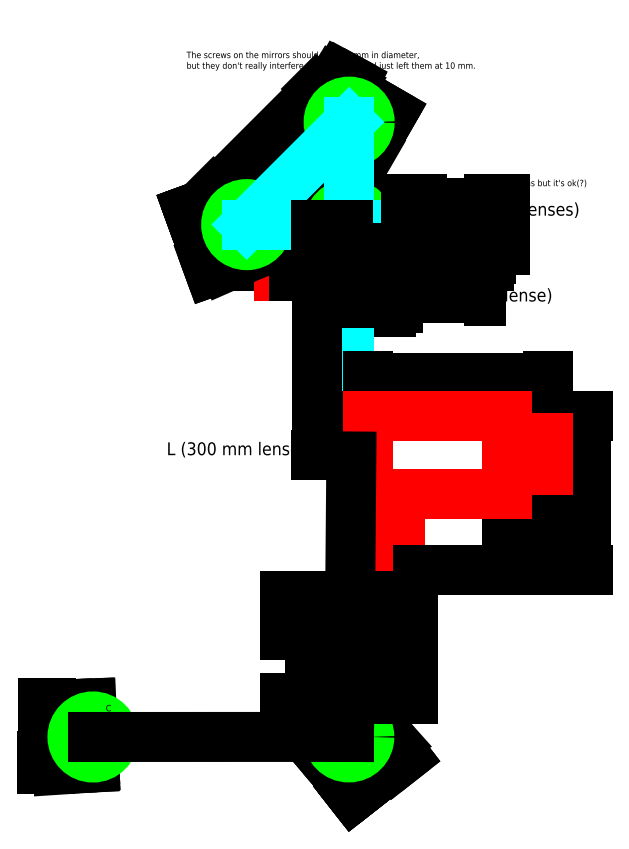
<metadata>
{"format":"dxf","ext":"dxf","renderer":"ezdxf+matplotlib","layout":"modelspace","background":"white","min_lineweight":24,"dpi":150}
</metadata>
<code>
0
SECTION
2
ENTITIES
0
LINE
8
0
10
152.4
20
100
11
120
21
100
0
DIMENSION
8
0
2
*D1
10
120
20
69
30
0
11
136.3
21
70.88
31
0
70
   33
71
    5
72
    0
3
Standard
53
0
210
0
220
0
230
1
13
152.7
23
100
33
0
14
120
24
100
34
0
0
LINE
8
0
10
160
20
140
11
120
21
100
0
LWPOLYLINE
8
0
90
    5
70
    1
43
0
10
227.7
20
175.6
10
222.7
20
166.9
10
179.4
20
191.9
10
184.4
20
200.6
10
184.4
20
200.6
0
LWPOLYLINE
8
0
90
    3
70
    1
43
0
10
174
20
89
10
174
20
76
10
174
20
76
0
MTEXT
8
0
10
136.7
20
145
30
0
40
10
41
28.89
71
    1
72
    1
1
Oven
7
standard
210
0
220
0
230
1
50
0
73
    2
44
1
0
MTEXT
8
0
10
182
20
131
30
0
40
10
41
23.33
71
    1
72
    1
1
PBS
7
standard
210
0
220
0
230
1
50
0
73
    2
44
1
0
MTEXT
8
0
10
220
20
205
30
0
40
10
41
14.44
71
    1
72
    1
1
M2
7
standard
210
0
220
0
230
1
50
0
73
    2
44
1
0
MTEXT
8
0
10
90
20
85
30
0
40
10
41
12.22
71
    1
72
    1
1
M1
7
standard
210
0
220
0
230
1
50
0
73
    2
44
1
0
LWPOLYLINE
8
0
90
    6
70
    1
43
0
10
167
20
76
10
167
20
76
10
174
20
76
10
174
20
76
10
174
20
76
10
174
20
76
0
DIMENSION
8
0
2
*D2
10
200
20
90
30
0
11
160
21
91.88
31
0
70
   33
71
    5
72
    0
3
Standard
53
0
210
0
220
0
230
1
13
120
23
100
33
0
14
200
24
100
34
0
0
DIMENSION
8
0
2
*D3
10
175
20
205
30
0
11
133.7
21
166.3
31
0
70
   33
71
    5
72
    0
3
Standard
53
0
210
0
220
0
230
1
13
120
23
100
33
0
14
200
24
180
34
0
0
DIMENSION
8
0
2
*D4
10
210
20
100
30
0
11
208.1
21
140
31
0
70
   33
71
    5
72
    0
3
Standard
53
0
210
0
220
0
230
1
13
200
23
180
33
0
14
200
24
100
34
0
0
LWPOLYLINE
8
0
90
    4
70
    1
43
0
10
187.5
20
112.5
10
212.5
20
112.5
10
212.5
20
87.5
10
187.5
20
87.5
0
MTEXT
8
0
10
159.6
20
75
30
0
40
10
41
16.67
71
    1
72
    1
1
l/2
7
standard
210
0
220
0
230
1
50
0
73
    2
44
1
0
LWPOLYLINE
8
0
90
    7
70
    1
43
0
10
124.6
20
132.9
10
167.1
20
175.4
10
195.4
20
147.1
10
152.9
20
104.6
10
152.9
20
104.6
10
152.9
20
104.6
10
152.9
20
104.6
0
DIMENSION
8
0
2
*D5
10
161.1
20
181.4
30
0
11
138.5
21
161.5
31
0
70
   33
71
    5
72
    0
3
Standard
53
0
210
0
220
0
230
1
13
124.6
23
132.9
33
0
14
167.1
24
175.4
34
0
0
DIMENSION
8
0
2
*D6
10
189.6
20
141.3
30
0
11
176.8
21
156.8
31
0
70
   33
71
    5
72
    0
3
Standard
53
0
210
0
220
0
230
1
13
167.1
23
175.4
33
0
14
195.4
24
147.1
34
0
0
LINE
8
0
10
152.9
20
104.6
11
167.1
21
175.4
0
LINE
8
0
10
195.4
20
147.1
11
124.6
21
132.9
0
DIMENSION
8
0
2
*D7
10
197
20
183
30
0
11
186.3
21
174.9
31
0
70
   33
71
    5
72
    0
3
Standard
53
0
210
0
220
0
230
1
13
181.2
23
161.2
33
0
14
200
24
180
34
0
0
DIMENSION
8
0
2
*D8
10
208.5
20
171.5
30
0
11
187.2
21
152.8
31
0
70
   33
71
    5
72
    0
3
Standard
53
0
210
0
220
0
230
1
13
160
23
140
33
0
14
200
24
180
34
0
0
DIMENSION
8
0
2
*D9
10
252
20
117
30
0
11
226
21
118.9
31
0
70
   33
71
    5
72
    0
3
Standard
53
0
210
0
220
0
230
1
13
200
23
100
33
0
14
252
24
100
34
0
0
ELLIPSE
8
0
10
252
20
100
30
0
11
-1.847e-15
21
-10.05
31
0
40
0.1015
41
1.776e-15
42
0
0
LINE
8
0
10
145
20
60
11
170
21
60
0
LWPOLYLINE
8
0
90
    5
70
    1
43
0
10
87
20
115
10
109.9
20
124.2
10
129
20
78
10
104
20
67
10
104
20
67
0
DIMENSION
8
0
2
*D10
10
126.8
20
82.99
30
0
11
113.5
21
79.21
31
0
70
   33
71
    5
3
Standard
53
0
210
0
220
0
230
1
13
104
23
67
33
0
14
129
24
78
34
0
0
LINE
8
0
10
93.58
20
74.4
11
97
21
65
0
LINE
8
0
10
102.2
20
71.15
11
101.5
21
73.03
0
LINE
8
0
10
78
20
102
11
74.58
21
111.4
0
LINE
8
0
10
74.58
20
111.4
11
80.22
21
113.4
0
LINE
8
0
10
82.27
20
107.8
11
88.85
21
110.2
0
LINE
8
0
10
88.85
20
110.2
11
88.16
21
112.1
0
LINE
8
0
10
88.16
20
112.1
11
81.59
21
109.7
0
LINE
8
0
10
189
20
198
11
190.7
21
197
0
LINE
8
0
10
222
20
179
11
223.7
21
178
0
DIMENSION
8
0
2
*D11
10
203
20
210.5
30
0
11
199.6
21
214.5
31
0
70
   33
71
    5
3
Standard
53
0
210
0
220
0
230
1
13
192
23
211
33
0
14
200.7
24
206.3
34
0
0
DIMENSION
8
0
2
*D12
10
196.6
20
211.2
30
0
11
198.4
21
212.3
31
0
70
   33
71
    5
3
Standard
53
0
210
0
220
0
230
1
13
194.2
23
203.1
33
0
14
192.5
24
204.1
34
0
0
DIMENSION
8
0
2
*D13
10
194.4
20
194.9
30
0
11
194.5
21
198.9
31
0
70
   33
71
    5
3
Standard
53
0
210
0
220
0
230
1
13
192.5
23
204.1
33
0
14
189
24
198
34
0
0
DIMENSION
8
0
2
*D14
10
189.4
20
212.8
30
0
11
186.3
21
211.1
31
0
70
   33
71
    5
3
Standard
53
0
210
0
220
0
230
1
13
189
23
206
33
0
14
192
24
211.3
34
0
0
LINE
8
0
10
95.63
20
68.76
11
102.2
21
71.15
0
LINE
8
0
10
97
20
65
11
91.36
21
62.95
0
LINE
8
0
10
91.36
20
62.95
11
87.94
21
72.34
0
LINE
8
0
10
87.94
20
72.34
11
93.58
21
74.4
0
LINE
8
0
10
101.5
20
73.03
11
94.95
21
70.64
0
LINE
8
0
10
83.64
20
104.1
11
78
21
102
0
LINE
8
0
10
80.22
20
113.4
11
83.64
21
104.1
0
LINE
8
0
10
80.21
20
113.4
11
83.63
21
104
0
LINE
8
0
10
82.26
20
107.8
11
88.84
21
110.2
0
LINE
8
0
10
83.63
20
104
11
77.99
21
102
0
LINE
8
0
10
77.99
20
102
11
74.57
21
111.4
0
LINE
8
0
10
74.57
20
111.4
11
80.21
21
113.4
0
LINE
8
0
10
88.16
20
112.1
11
81.58
21
109.7
0
LINE
8
0
10
192.4
20
204.1
11
188.9
21
198.1
0
LINE
8
0
10
188.9
20
206.1
11
191.9
21
211.3
0
LINE
8
0
10
191.9
20
211.3
11
200.6
21
206.3
0
LINE
8
0
10
200.6
20
206.3
11
197.6
21
201.1
0
LINE
8
0
10
190.6
20
197.1
11
194.1
21
203.1
0
LINE
8
0
10
197.6
20
201.1
11
188.9
21
206.1
0
LINE
8
0
10
225.5
20
185
11
222
21
178.9
0
LINE
8
0
10
222.1
20
187
11
225.1
21
192.2
0
LINE
8
0
10
225.1
20
192.2
11
233.7
21
187.2
0
LINE
8
0
10
233.7
20
187.2
11
230.7
21
182
0
LINE
8
0
10
223.8
20
177.9
11
227.3
21
184
0
LINE
8
0
10
230.7
20
182
11
222.1
21
187
0
DIMENSION
8
0
2
*D15
10
112.4
20
71.11
30
0
11
104.5
21
94.93
31
0
70
   33
71
    5
3
Standard
53
0
210
0
220
0
230
1
13
109.9
23
124.2
33
0
14
129
24
78
34
0
0
DIMENSION
8
0
2
*D16
10
158
20
60
30
0
11
156.1
21
68
31
0
70
   33
71
    5
3
Standard
53
0
210
0
220
0
230
1
13
167
23
76
33
0
14
167
24
60
34
0
0
LWPOLYLINE
8
0
90
    5
70
    1
43
0
10
163
20
111
10
163
20
89
10
177
20
89
10
177
20
111
10
177
20
111
0
LWPOLYLINE
8
0
90
    3
70
    1
43
0
10
166
20
89
10
166
20
76
10
166
20
76
0
CIRCLE
8
0
10
120
20
100
40
16
0
CIRCLE
8
0
10
200
20
100
40
16
0
CIRCLE
8
0
10
200
20
180
40
16
0
MTEXT
8
0
10
237.4
20
-25
30
0
40
5
41
90.69
71
    1
72
    1
1
XYZ Translation for lense
7
standard
210
0
220
0
230
1
50
0
73
    2
44
1
0
MTEXT
8
0
10
73.06
20
235
30
0
40
5
41
264.2
71
    1
72
    1
1
The screws on the mirrors should be 14.5 mm in diameter,\Pbut they don't really interfere with anything so I just left them at 10 mm.
7
standard
210
0
220
0
230
1
50
0
73
    2
44
1
0
LINE
8
0
10
120
20
100
11
200
21
100
0
LINE
8
0
10
200
20
100
11
200
21
180
0
LINE
8
0
10
200
20
180
11
120
21
100
0
LINE
8
0
10
200
20
100
11
200
21
-5.576e-05
0
LINE
8
0
10
200
20
100
11
252
21
100
0
LWPOLYLINE
8
0
90
    5
70
    1
43
0
10
189.2
20
69.37
10
189.9
20
70.08
10
210
20
50
10
209.3
20
49.29
10
209.3
20
49.29
0
CIRCLE
8
0
10
200
20
60
40
16
0
DIMENSION
8
0
2
*D17
10
233
20
33
30
0
11
216.5
21
34.88
31
0
70
   33
71
    5
72
    0
3
Standard
53
0
210
0
220
0
230
1
13
200
23
60
33
0
14
233
24
60
34
0
0
ELLIPSE
8
0
10
233
20
60
30
0
11
-1.847e-15
21
-10.05
31
0
40
0.1015
41
0
42
6.283
0
LINE
8
0
10
200
20
60
11
233
21
60
0
DIMENSION
8
0
2
*D18
10
202.5
20
42.5
30
0
11
193.8
21
53.87
31
0
70
   33
71
    5
72
    0
3
Standard
53
0
210
0
220
0
230
1
13
189.2
23
69.37
33
0
14
209.3
24
49.29
34
0
0
DIMENSION
8
0
2
*D19
10
206.5
20
46.5
30
0
11
202.8
21
52.83
31
0
70
   33
71
    5
72
    0
3
Standard
53
0
210
0
220
0
230
1
13
200
23
60
33
0
14
210
24
50
34
0
0
DIMENSION
8
0
2
*D20
10
186
20
60
30
0
11
184.1
21
80
31
0
70
   33
71
    5
72
    0
3
Standard
53
0
210
0
220
0
230
1
13
200
23
100
33
0
14
200
24
60
34
0
0
MTEXT
8
0
10
257
20
117
30
0
40
10
41
130.3
71
    1
72
    1
1
L2 (200 mm lenses)
7
standard
210
0
220
0
230
1
50
0
73
    2
44
1
0
DIMENSION
8
0
2
*D21
10
224
20
40
30
0
11
222.1
21
60
31
0
70
   33
71
    5
72
    0
3
Standard
53
0
210
0
220
0
230
1
13
227
23
80
33
0
14
227
24
40
34
0
0
DIMENSION
8
0
2
*D22
10
220
20
71
30
0
11
218.1
21
74
31
0
70
   33
71
    5
72
    0
3
Standard
53
0
210
0
220
0
230
1
13
238
23
77
33
0
14
238
24
71
34
0
0
MTEXT
8
0
10
242.2
20
50
30
0
40
10
41
120.3
71
    1
72
    1
1
L1 (200 mm lense)
7
standard
210
0
220
0
230
1
50
0
73
    2
44
1
0
LWPOLYLINE
8
0
90
    4
70
    1
43
0
10
238
20
77
10
290
20
77
10
290
20
74
10
238
20
74
0
DIMENSION
8
0
2
*D23
10
290
20
72
30
0
11
264
21
73.88
31
0
70
   33
71
    5
72
    0
3
Standard
53
0
210
0
220
0
230
1
13
238
23
74
33
0
14
290
24
74
34
0
0
LWPOLYLINE
8
0
90
    4
70
    1
43
0
10
225
20
40
10
238
20
40
10
238
20
80
10
225
20
80
0
DIMENSION
8
0
2
*D24
10
238
20
36.45
30
0
11
231.5
21
38.33
31
0
70
   33
71
    5
72
    0
3
Standard
53
0
210
0
220
0
230
1
13
225
23
40
33
0
14
238
24
40
34
0
0
LWPOLYLINE
8
0
90
    4
70
    1
43
0
10
290
20
40
10
303
20
40
10
303
20
80
10
290
20
80
0
LWPOLYLINE
8
0
90
    4
70
    1
43
0
10
238
20
43
10
290
20
43
10
290
20
46
10
238
20
46
0
LWPOLYLINE
8
0
90
    4
70
    1
43
0
10
257
20
117
10
309
20
117
10
309
20
114
10
257
20
114
0
LWPOLYLINE
8
0
90
    4
70
    1
43
0
10
244
20
80
10
257
20
80
10
257
20
120
10
244
20
120
0
LWPOLYLINE
8
0
90
    4
70
    1
43
0
10
309
20
80
10
322
20
80
10
322
20
120
10
309
20
120
0
LWPOLYLINE
8
0
90
    4
70
    1
43
0
10
257
20
83
10
309
20
83
10
309
20
86
10
257
20
86
0
ELLIPSE
8
0
10
200
20
-80
30
0
11
-10.05
21
1.231e-15
31
0
40
0.1015
41
0
42
6.283
0
LINE
8
0
10
200
20
-5.576e-05
11
200
21
-80
0
DIMENSION
8
0
2
*D25
10
175.1
20
100
30
0
11
173.2
21
10
31
0
70
   33
71
    5
72
    0
3
Standard
53
0
210
0
220
0
230
1
13
200
23
-80
33
0
14
200
24
100
34
0
0
MTEXT
8
0
10
57.5
20
-70
30
0
40
10
41
114.7
71
    1
72
    1
1
L (300 mm lense)
7
standard
210
0
220
0
230
1
50
0
73
    2
44
1
0
DIMENSION
8
0
2
*D26
10
210.7
20
-79.98
30
0
11
208.8
21
-64.73
31
0
70
   33
71
    5
3
Standard
53
0
210
0
220
0
230
1
13
215
23
-49.49
33
0
14
215
24
-79.98
34
0
0
DIMENSION
8
0
2
*D27
10
215
20
-163.5
30
0
11
227.5
21
-161.6
31
0
70
   33
71
    5
3
Standard
53
0
210
0
220
0
230
1
13
240
23
-169.5
33
0
14
215
24
-169.5
34
0
0
DIMENSION
8
0
2
*D28
10
204.4
20
-49.48
30
0
11
202.5
21
-79.98
31
0
70
   33
71
    5
3
Standard
53
0
210
0
220
0
230
1
13
240
23
-110.5
33
0
14
240
24
-49.48
34
0
0
DIMENSION
8
0
2
*D29
10
365.2
20
-110.5
30
0
11
363.3
21
-79.98
31
0
70
   33
71
    5
3
Standard
53
0
210
0
220
0
230
1
13
355
23
-49.48
33
0
14
355
24
-110.5
34
0
0
DIMENSION
8
0
2
*D30
10
215
20
-29.48
30
0
11
269
21
-27.6
31
0
70
   33
71
    5
3
Standard
53
0
210
0
220
0
230
1
13
323
23
-49.48
33
0
14
215
24
-49.48
34
0
0
DIMENSION
8
0
2
*D31
10
215
20
-19.48
30
0
11
285
21
-17.6
31
0
70
   33
71
    5
3
Standard
53
0
210
0
220
0
230
1
13
355
23
-49.48
33
0
14
215
24
-49.48
34
0
0
DIMENSION
8
0
2
*D32
10
323
20
-134.5
30
0
11
339
21
-132.6
31
0
70
   33
71
    5
3
Standard
53
0
210
0
220
0
230
1
13
355
23
-109.5
33
0
14
323
24
-109.5
34
0
0
LINE
8
0
10
240
20
-169.5
11
240
21
-110.5
0
DIMENSION
8
0
2
*D33
10
385
20
-169.5
30
0
11
383.1
21
-109.5
31
0
70
   33
71
    5
3
Standard
53
0
210
0
220
0
230
1
13
215
23
-49.48
33
0
14
215
24
-169.5
34
0
0
LINE
8
0
10
239
20
-110.5
11
323
21
-110.5
0
LINE
8
0
10
215
20
-49.48
11
215
21
-169.5
0
LINE
8
0
10
323
20
-49.48
11
215
21
-49.48
0
LINE
8
0
10
323
20
-49.48
11
323
21
-110.5
0
LINE
8
0
10
323
20
-91.48
11
355
21
-91.48
0
LINE
8
0
10
355
20
-91.48
11
355
21
-66.48
0
LINE
8
0
10
355
20
-66.48
11
323
21
-66.48
0
DIMENSION
8
0
2
*D34
10
309.4
20
73
30
0
11
307.6
21
76
31
0
70
   33
71
    5
72
    0
3
Standard
53
0
210
0
220
0
230
1
13
306.4
23
79
33
0
14
306.4
24
73
34
0
0
MTEXT
8
0
10
223.6
20
135
30
0
40
5
41
190.3
71
    1
72
    1
1
Kind of had to eyeball the rod positions but it's ok(?)
7
standard
210
0
220
0
230
1
50
0
73
    2
44
1
0
LWPOLYLINE
8
0
90
    5
70
    1
43
0
10
195.7
20
-336
10
179.9
20
-317.1
10
217.8
20
-284.5
10
236.1
20
-304.9
10
236.1
20
-304.9
0
DIMENSION
8
0
2
*D35
10
213.8
20
-288.2
30
0
11
221.5
21
-299.6
31
0
70
   33
71
    5
3
Standard
53
0
210
0
220
0
230
1
13
236.1
23
-304.9
33
0
14
217.8
24
-284.5
34
0
0
LINE
8
0
10
232.3
20
-317.1
11
240.1
21
-310.9
0
LINE
8
0
10
232.7
20
-307.9
11
231.1
21
-309.1
0
LINE
8
0
10
210.9
20
-340.5
11
203
21
-346.6
0
LINE
8
0
10
203
20
-346.6
11
199.3
21
-341.9
0
LINE
8
0
10
204
20
-338.2
11
199.7
21
-332.7
0
LINE
8
0
10
199.7
20
-332.7
11
198.1
21
-333.9
0
LINE
8
0
10
198.1
20
-333.9
11
202.4
21
-339.5
0
LINE
8
0
10
237
20
-313.4
11
232.7
21
-307.9
0
LINE
8
0
10
240.1
20
-310.9
11
243.8
21
-315.6
0
LINE
8
0
10
243.8
20
-315.6
11
236
21
-321.8
0
LINE
8
0
10
236
20
-321.8
11
232.3
21
-317.1
0
LINE
8
0
10
231.1
20
-309.1
11
235.4
21
-314.6
0
LINE
8
0
10
207.2
20
-335.8
11
210.9
21
-340.5
0
LINE
8
0
10
199.3
20
-341.9
11
207.2
21
-335.8
0
LINE
8
0
10
199.3
20
-341.9
11
207.2
21
-335.8
0
LINE
8
0
10
204
20
-338.2
11
199.7
21
-332.7
0
LINE
8
0
10
207.2
20
-335.8
11
210.9
21
-340.5
0
LINE
8
0
10
210.9
20
-340.5
11
203
21
-346.6
0
LINE
8
0
10
203
20
-346.6
11
199.3
21
-341.9
0
LINE
8
0
10
198.2
20
-333.9
11
202.5
21
-339.5
0
DIMENSION
8
0
2
*D36
10
229.5
20
-298.2
30
0
11
209.3
21
-313.1
31
0
70
   33
71
    5
3
Standard
53
0
210
0
220
0
230
1
13
179.9
23
-317.1
33
0
14
217.8
24
-284.5
34
0
0
CIRCLE
8
0
10
199.7
20
-299.9
40
16
0
LWPOLYLINE
8
0
90
    5
70
    1
43
0
10
-25.88
20
-274.6
10
-1.248
20
-273.8
10
0.9328
20
-323.8
10
-26.32
20
-325.5
10
-26.32
20
-325.5
0
DIMENSION
8
0
2
*D37
10
0.576
20
-318.3
30
0
11
-13.17
21
-317.3
31
0
70
   33
71
    5
3
Standard
53
0
210
0
220
0
230
1
13
-26.32
23
-325.5
33
0
14
0.9328
24
-323.8
34
0
0
LINE
8
0
10
-33.58
20
-315
11
-33.58
21
-325
0
LINE
8
0
10
-26.58
20
-321
11
-26.58
21
-319
0
LINE
8
0
10
-38.78
20
-283.8
11
-38.78
21
-273.8
0
LINE
8
0
10
-38.78
20
-273.8
11
-32.78
21
-273.8
0
LINE
8
0
10
-32.78
20
-279.8
11
-25.78
21
-279.8
0
LINE
8
0
10
-25.78
20
-279.8
11
-25.78
21
-277.8
0
LINE
8
0
10
-25.78
20
-277.8
11
-32.78
21
-277.8
0
LINE
8
0
10
-33.58
20
-321
11
-26.58
21
-321
0
LINE
8
0
10
-33.58
20
-325
11
-39.58
21
-325
0
LINE
8
0
10
-39.58
20
-325
11
-39.58
21
-315
0
LINE
8
0
10
-39.58
20
-315
11
-33.58
21
-315
0
LINE
8
0
10
-26.58
20
-319
11
-33.58
21
-319
0
LINE
8
0
10
-32.78
20
-283.8
11
-38.78
21
-283.8
0
LINE
8
0
10
-32.78
20
-273.8
11
-32.78
21
-283.8
0
LINE
8
0
10
-32.8
20
-273.8
11
-32.8
21
-283.8
0
LINE
8
0
10
-32.8
20
-279.8
11
-25.8
21
-279.8
0
LINE
8
0
10
-32.8
20
-283.8
11
-38.8
21
-283.8
0
LINE
8
0
10
-38.8
20
-283.8
11
-38.8
21
-273.8
0
LINE
8
0
10
-38.8
20
-273.8
11
-32.8
21
-273.8
0
LINE
8
0
10
-25.8
20
-277.8
11
-32.8
21
-277.8
0
DIMENSION
8
0
2
*D38
10
-17.05
20
-324.5
30
0
11
-16.27
21
-299.5
31
0
70
   33
71
    5
3
Standard
53
0
210
0
220
0
230
1
13
-1.248
23
-273.8
33
0
14
0.9328
24
-323.8
34
0
0
CIRCLE
8
0
10
0
20
-300
40
16
0
TEXT
8
0
10
10
20
-280
30
0
40
5
1
C
50
0
41
1
51
0
7
standard
71
    0
210
0
220
0
230
1
0
TEXT
8
0
10
230
20
-290
30
0
40
5
1
M0
50
0
41
1
51
0
7
standard
71
    0
210
0
220
0
230
1
0
LINE
8
0
10
0
20
-300
11
199.9
21
-299.9
0
LINE
8
0
10
199.9
20
-299.9
11
201.7
21
-81.01
0
LWPOLYLINE
8
0
90
    4
70
    1
43
0
10
250
20
-270
10
250
20
-270
10
250
20
-270
10
250
20
-270
0
LWPOLYLINE
8
0
90
    4
70
    1
43
0
10
150
20
-250
10
250
20
-250
10
250
20
-270
10
150
20
-270
0
LWPOLYLINE
8
0
90
    4
70
    1
43
0
10
150
20
-240
10
250
20
-240
10
250
20
-220
10
150
20
-220
0
LWPOLYLINE
8
0
90
    4
70
    1
43
0
10
250
20
-210
10
150
20
-210
10
150
20
-190
10
250
20
-190
0
MTEXT
8
0
10
220
20
-260
30
0
40
8
41
26.67
71
    1
72
    1
1
QWP1
7
STANDARD
210
0
220
0
230
1
50
0
73
    2
44
1
0
MTEXT
8
0
10
220
20
-230
30
0
40
8
41
25.78
71
    1
72
    1
1
HWP1
7
STANDARD
210
0
220
0
230
1
50
0
73
    2
44
1
0
MTEXT
8
0
10
220
20
-200
30
0
40
8
41
28.44
71
    1
72
    1
1
QWP2
7
STANDARD
210
0
220
0
230
1
50
0
73
    2
44
1
0
ENDSEC
0
EOF

</code>
